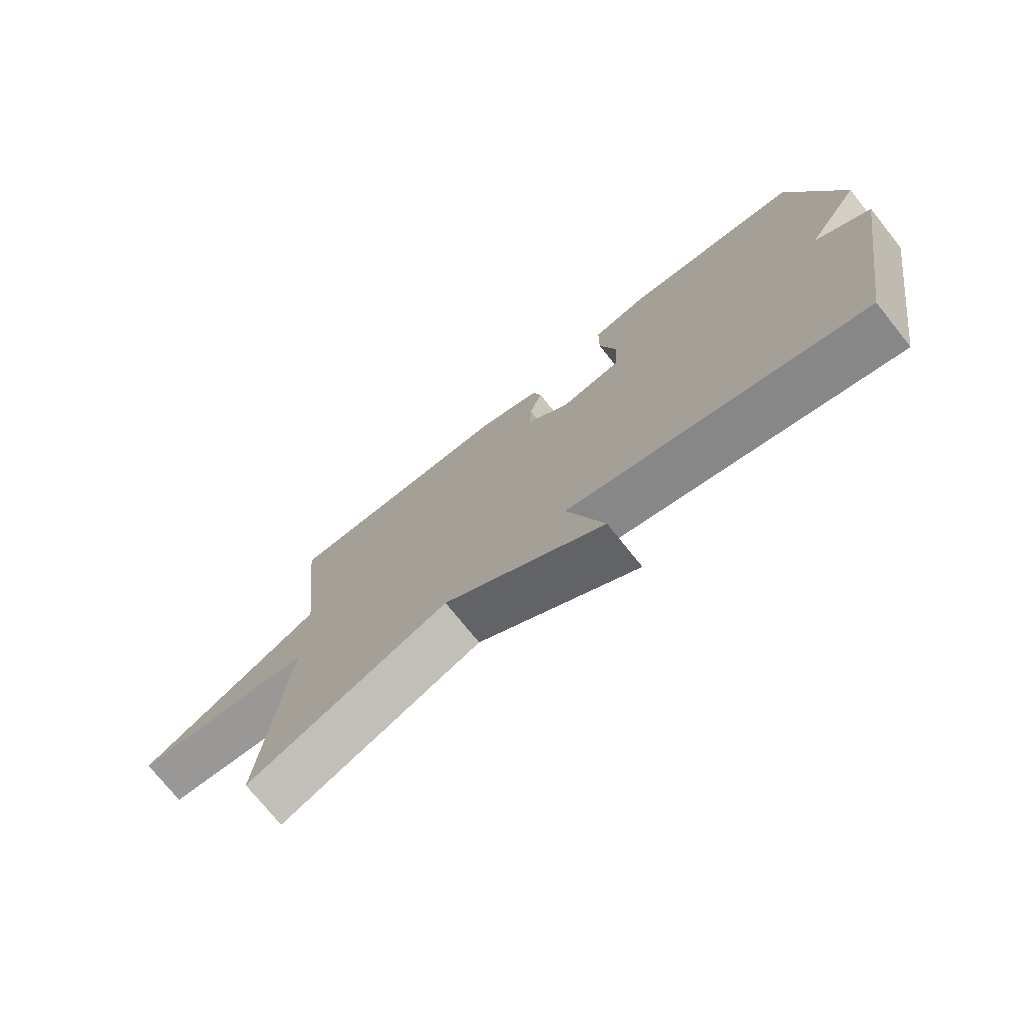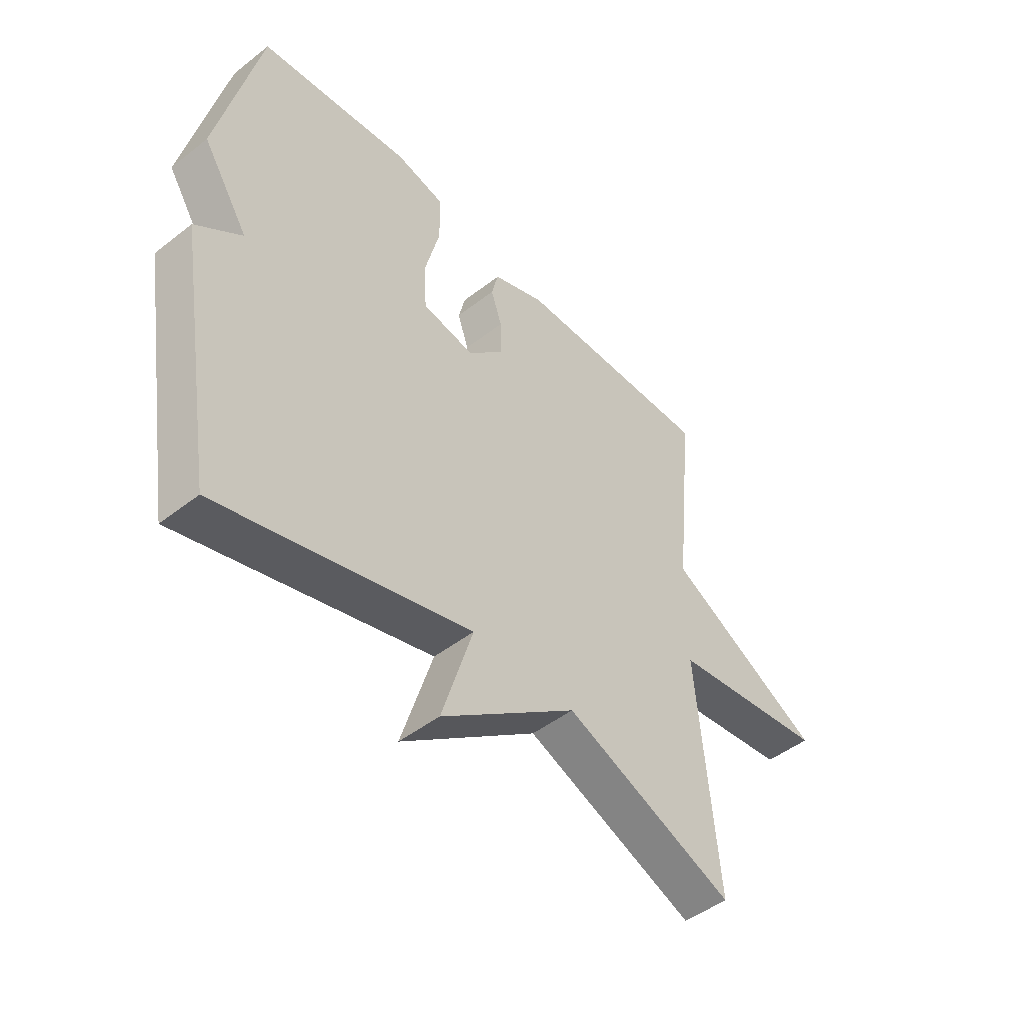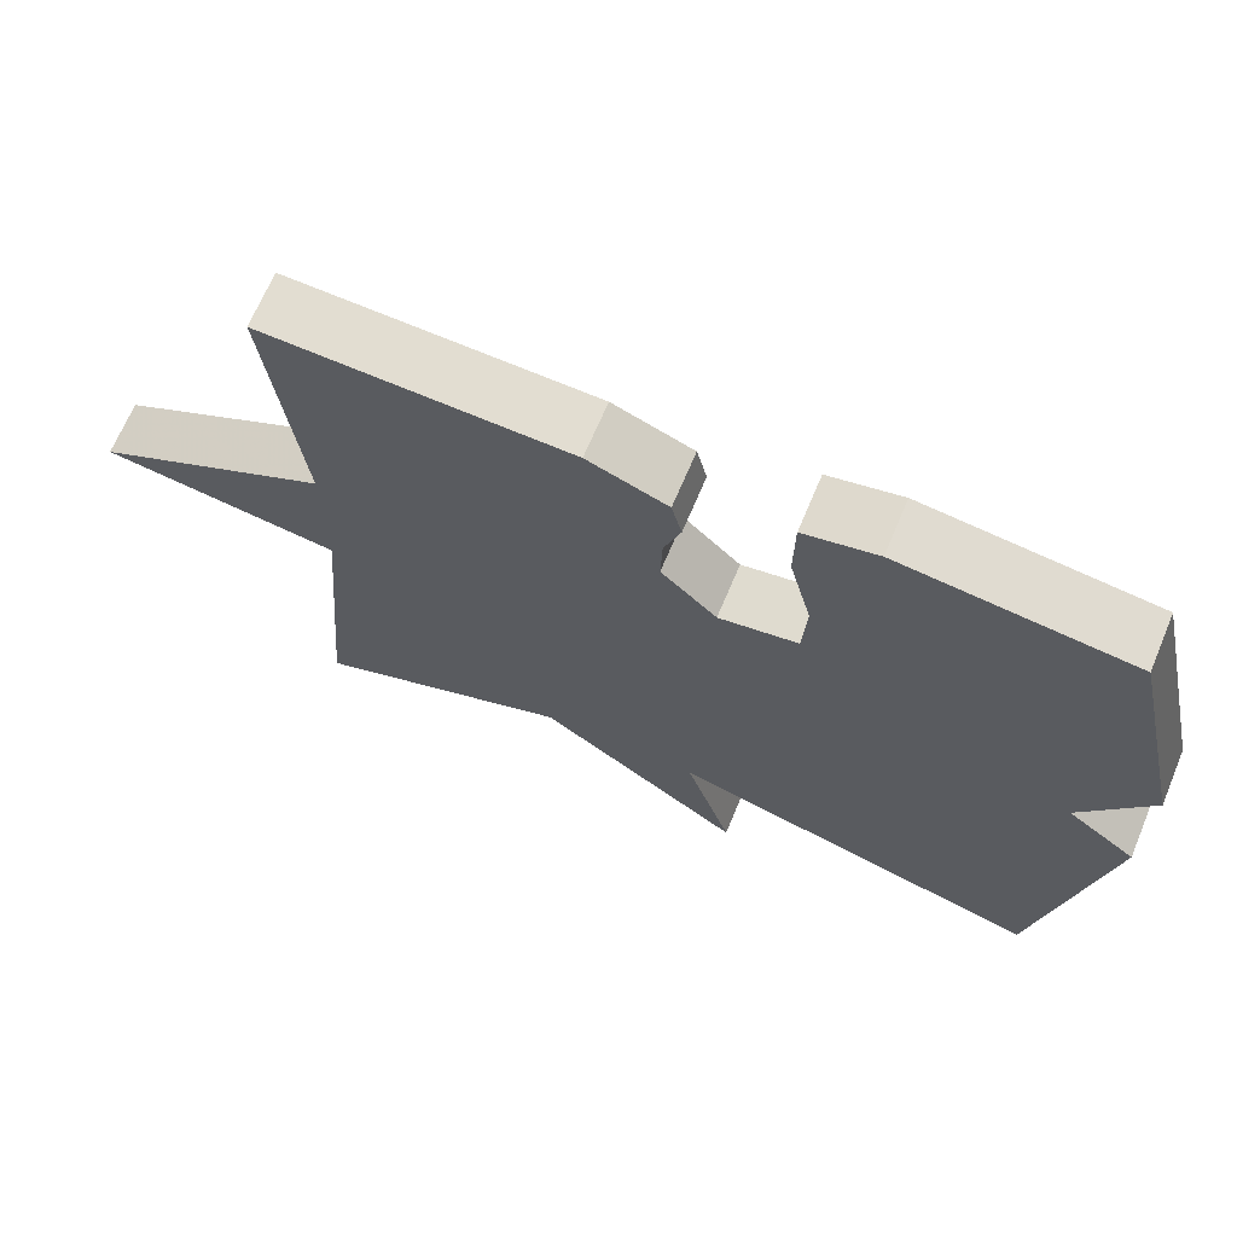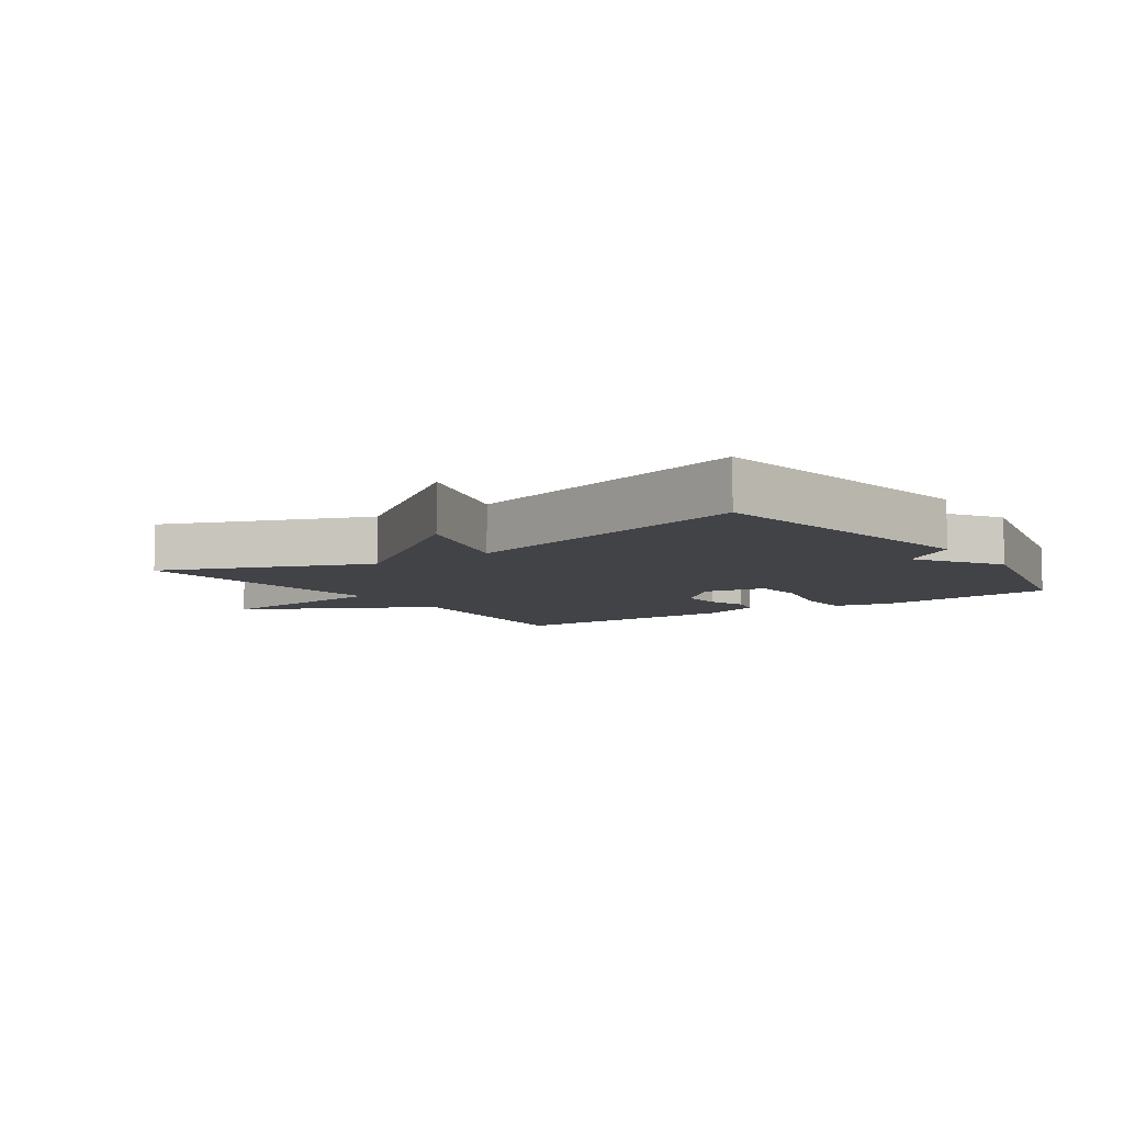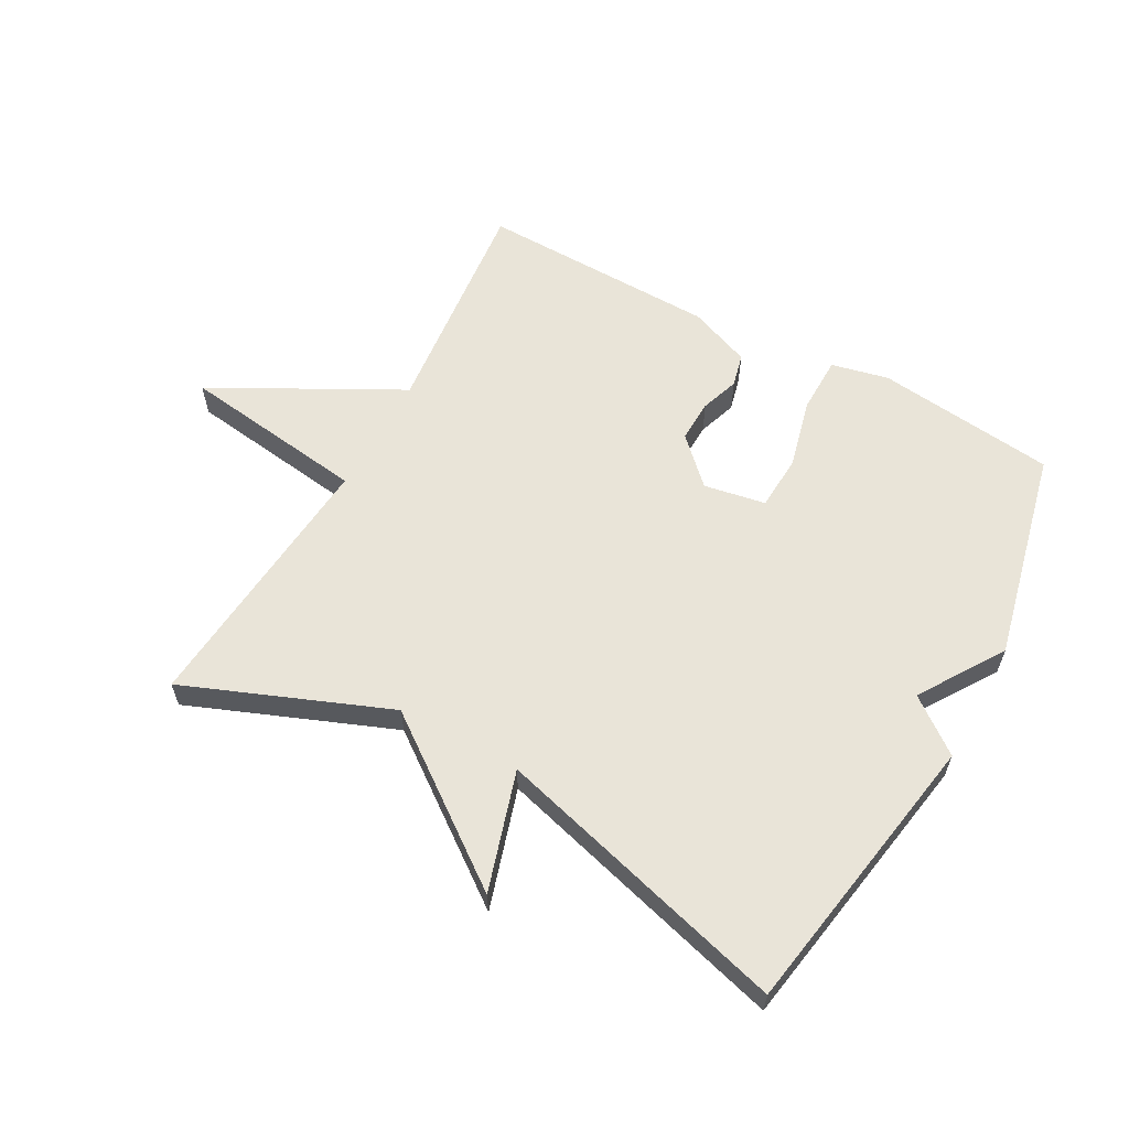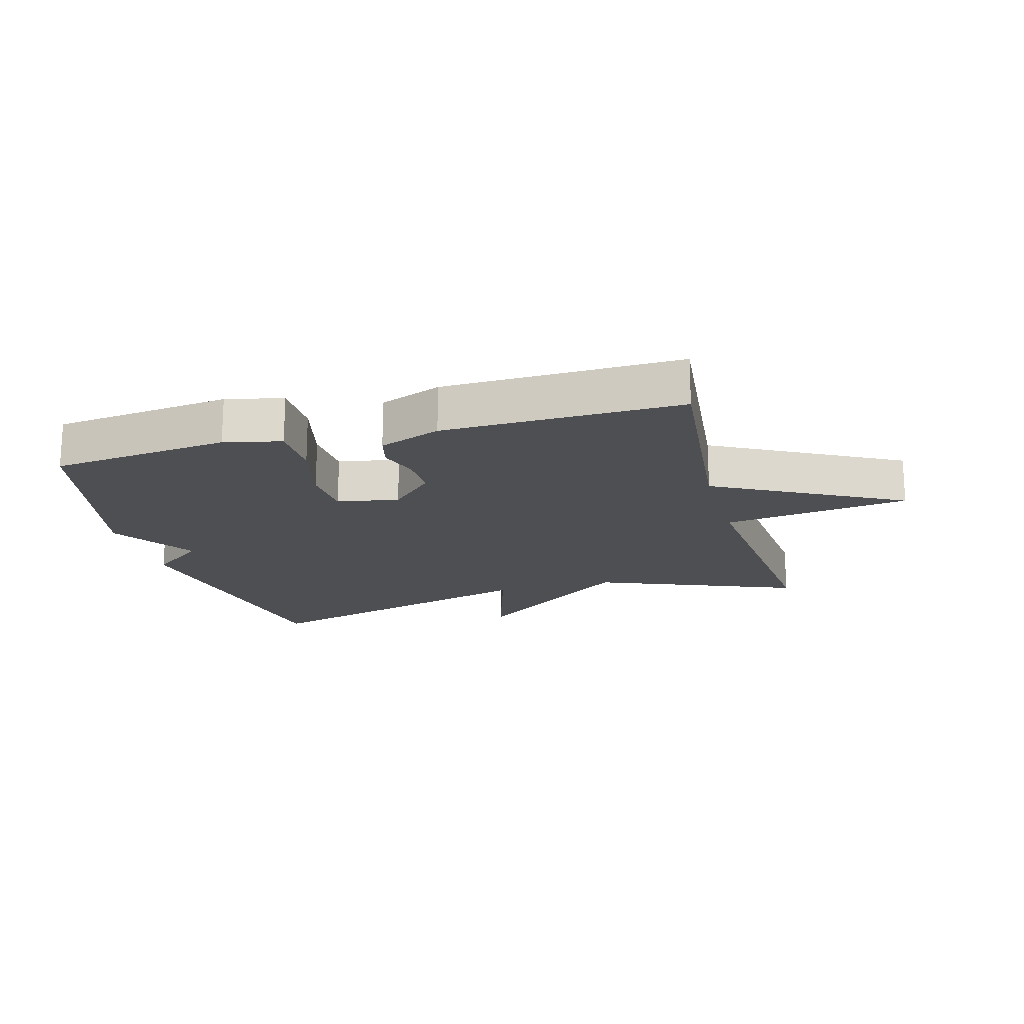
<metadata>
{"format":"obj","ext":"obj","renderer":"f3d","projection":"perspective","resolution":1024,"background":"white","views":[{"elev":-74.5,"azim":-141.3,"up":"+Z"},{"elev":-47.8,"azim":-48.8,"up":"+Z"},{"elev":68.4,"azim":-157.2,"up":"+Z"},{"elev":-7.5,"azim":-145.4,"up":"+Y"},{"elev":60.2,"azim":-151.1,"up":"+Y"},{"elev":-18.1,"azim":15.5,"up":"+Y"}]}
</metadata>
<code>
v 0.5 0.07 0.5
v 0.462 0.07 0.134
v 0.761 0.07 -0.026
v 0.462 0.07 -0.066
v 0.5 0.07 -0.5
v 0.175 0.07 -0.37
v -0.084 0.07 -0.561
v -0.025 0.07 -0.37
v -0.5 0.07 -0.5
v -0.578 0.07 -0.04
v -0.491 0.07 0.026
v -0.578 0.07 0.16
v -0.5 0.07 0.5
v -0.212 0.07 0.533
v -0.12 0.07 0.512
v -0.119 0.07 0.421
v -0.147 0.07 0.308
v -0.142 0.07 0.22
v -0.043 0.07 0.202
v 0.027 0.07 0.271
v 0.025 0.07 0.339
v 0.004 0.07 0.401
v 0.017 0.07 0.454
v 0.117 0.07 0.493
v 0.5 0 0.5
v 0.462 0 0.134
v 0.761 0 -0.026
v 0.462 0 -0.066
v 0.5 0 -0.5
v 0.175 0 -0.37
v -0.084 0 -0.561
v -0.025 0 -0.37
v -0.5 0 -0.5
v -0.578 0 -0.04
v -0.491 0 0.026
v -0.578 0 0.16
v -0.5 0 0.5
v -0.212 0 0.533
v -0.12 0 0.512
v -0.119 0 0.421
v -0.147 0 0.308
v -0.142 0 0.22
v -0.043 0 0.202
v 0.027 0 0.271
v 0.025 0 0.339
v 0.004 0 0.401
v 0.017 0 0.454
v 0.117 0 0.493
f 24 1 2
f 23 24 2
f 22 23 2
f 21 22 2
f 2 3 4
f 21 2 4
f 20 21 4
f 4 5 6
f 20 4 6
f 19 20 6
f 18 19 6
f 15 16 17
f 14 15 17
f 13 14 17
f 12 13 17
f 11 12 17
f 11 17 18
f 10 11 18
f 9 10 18
f 8 9 18
f 6 7 8
f 6 8 18
f 26 25 48
f 26 48 47
f 26 47 46
f 26 46 45
f 28 27 26
f 28 26 45
f 28 45 44
f 30 29 28
f 30 28 44
f 30 44 43
f 30 43 42
f 41 40 39
f 41 39 38
f 41 38 37
f 41 37 36
f 41 36 35
f 42 41 35
f 42 35 34
f 42 34 33
f 42 33 32
f 32 31 30
f 42 32 30
f 1 25 26 2
f 2 26 27 3
f 3 27 28 4
f 4 28 29 5
f 5 29 30 6
f 6 30 31 7
f 7 31 32 8
f 8 32 33 9
f 9 33 34 10
f 10 34 35 11
f 11 35 36 12
f 12 36 37 13
f 13 37 38 14
f 14 38 39 15
f 15 39 40 16
f 16 40 41 17
f 17 41 42 18
f 18 42 43 19
f 19 43 44 20
f 20 44 45 21
f 21 45 46 22
f 22 46 47 23
f 23 47 48 24
f 24 48 25 1

</code>
